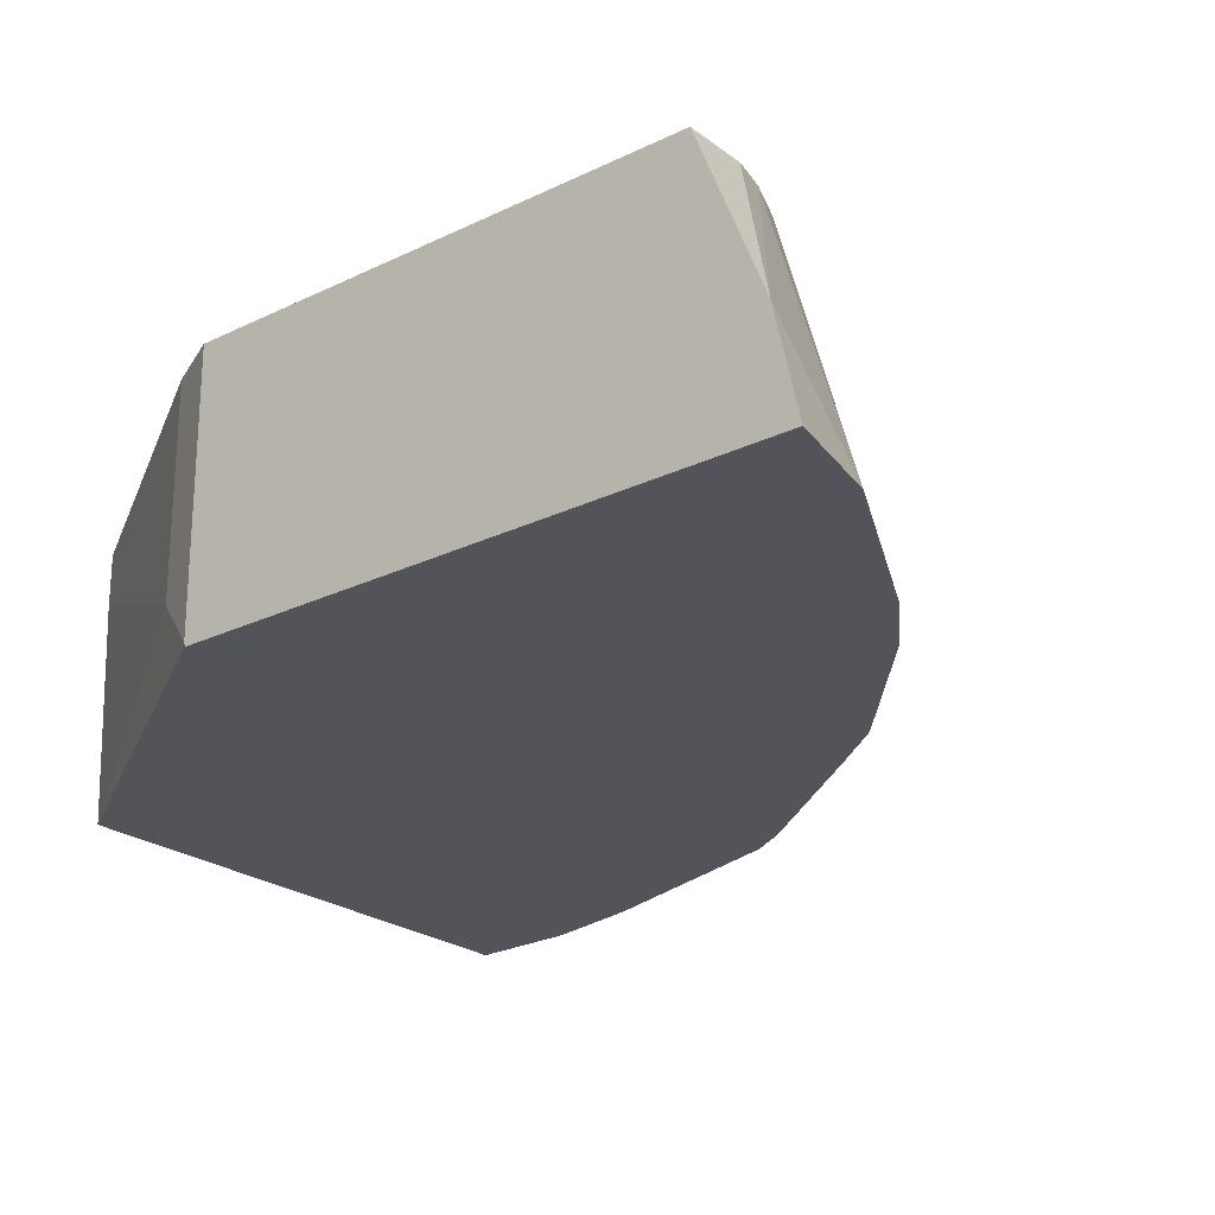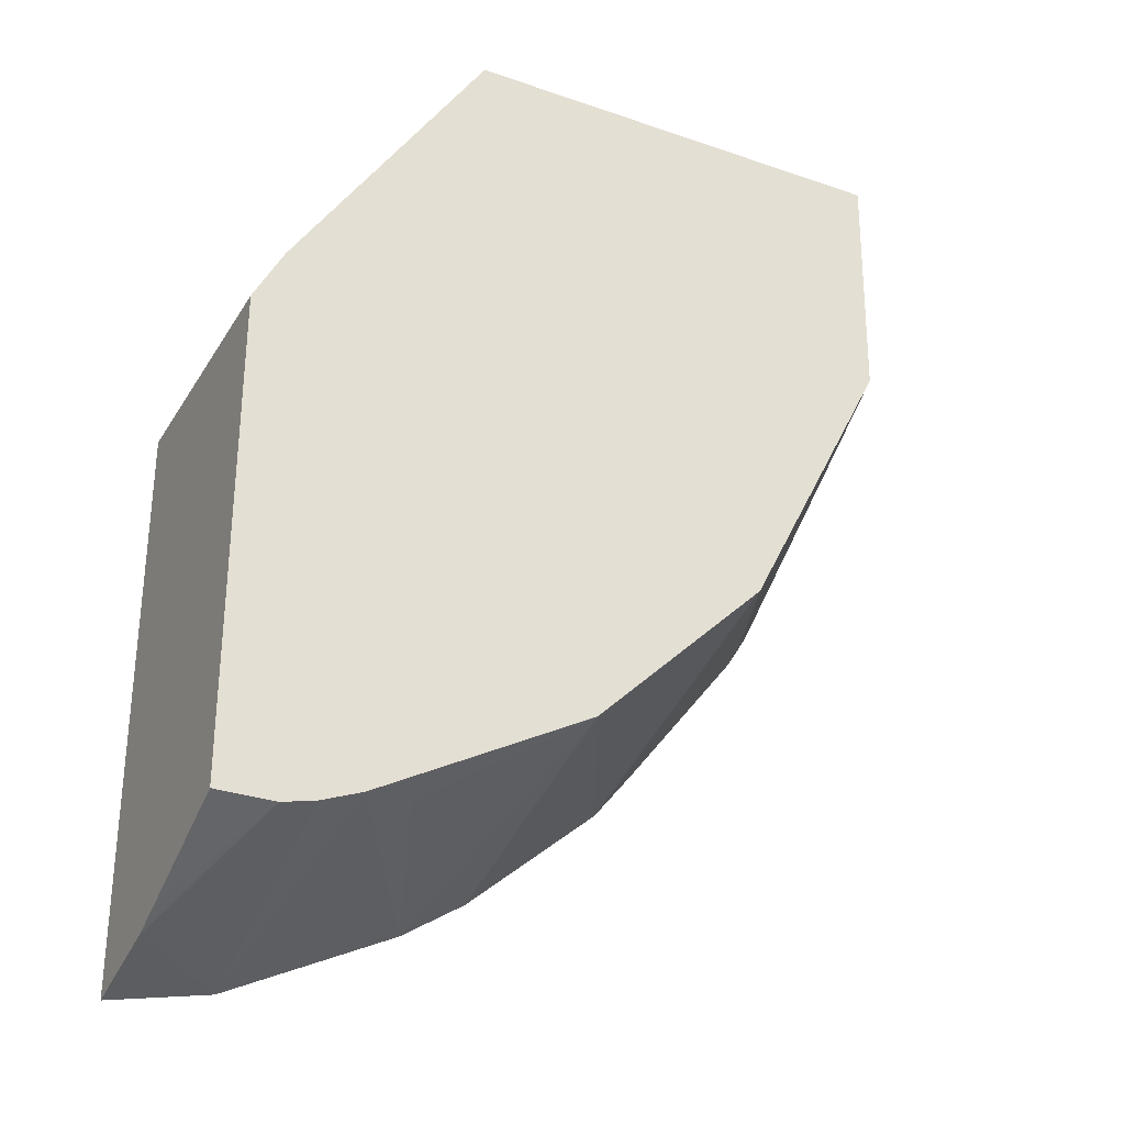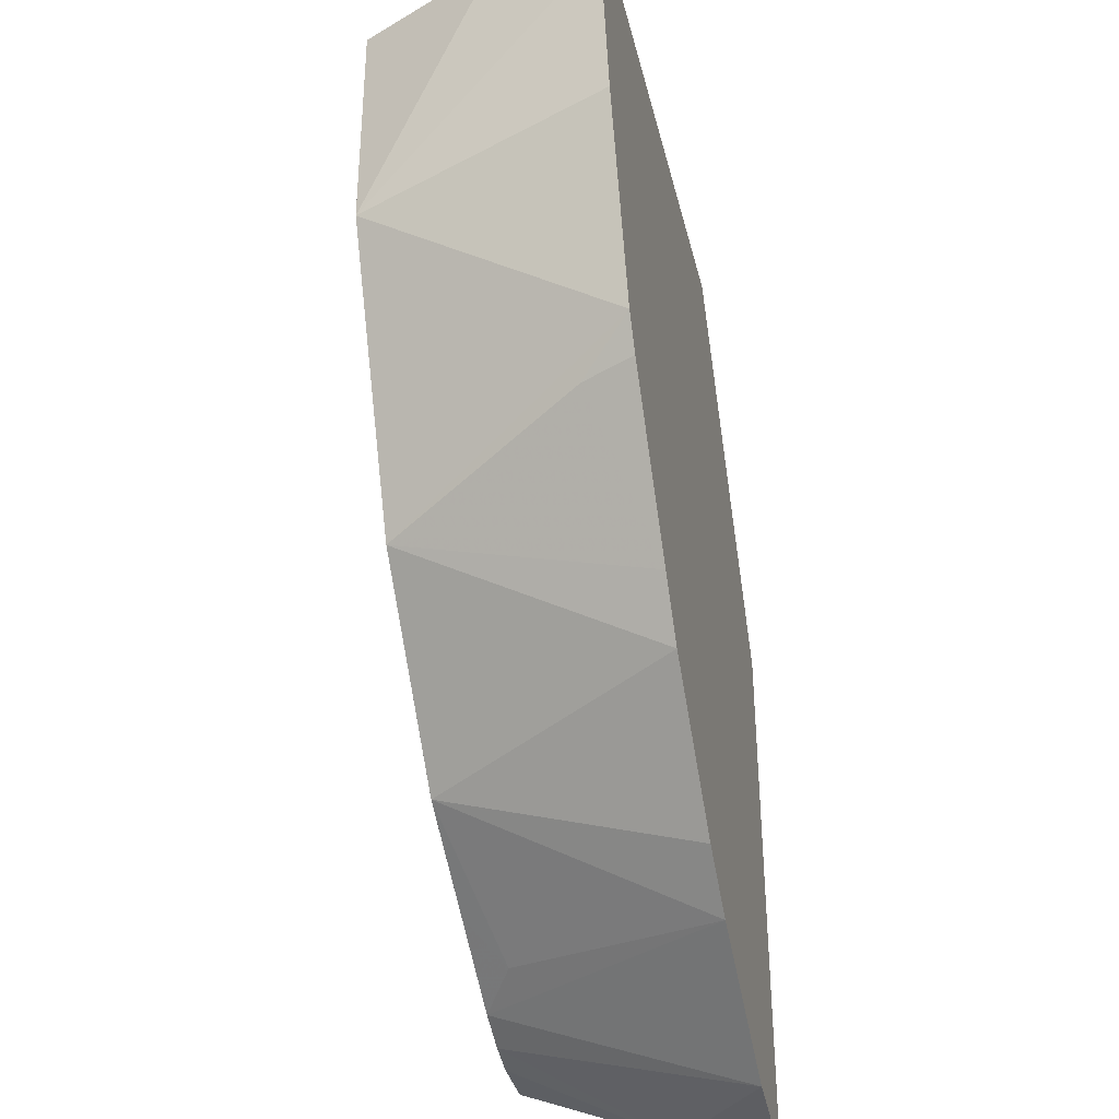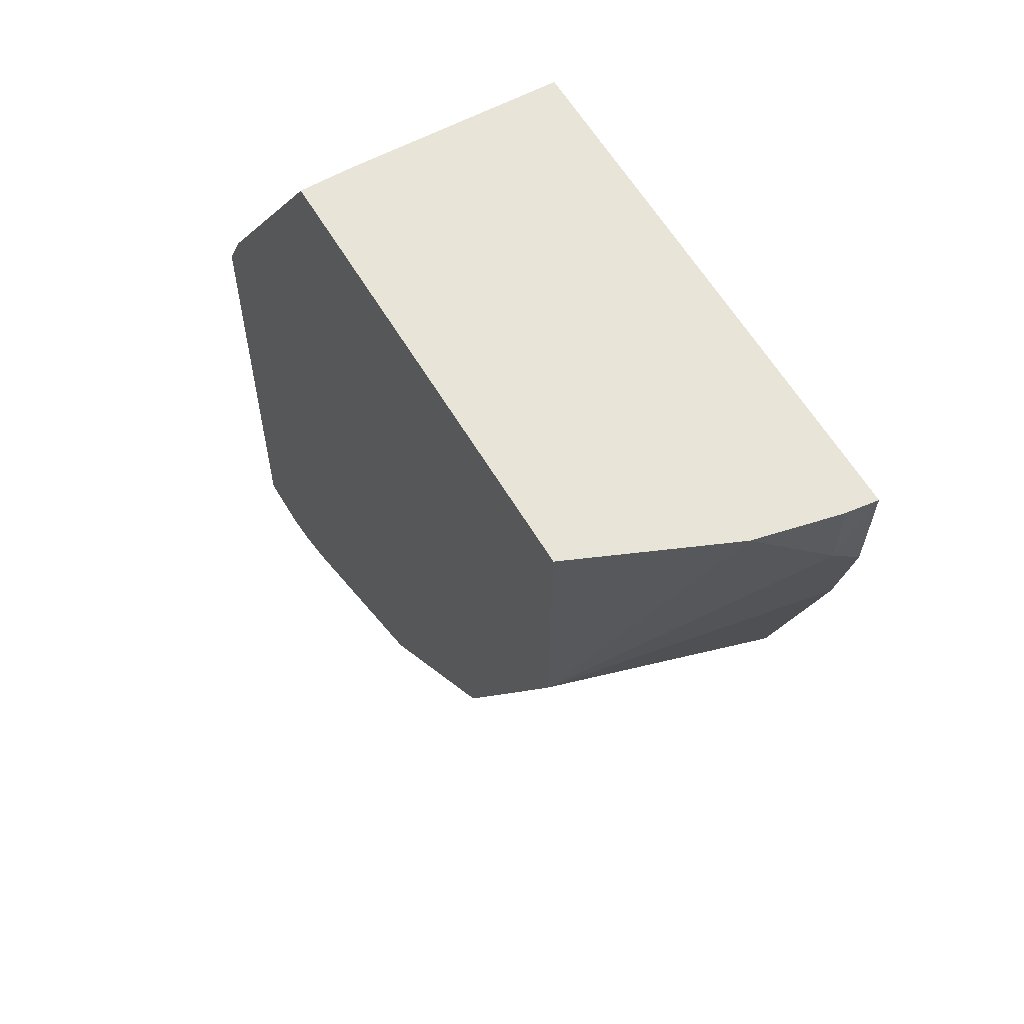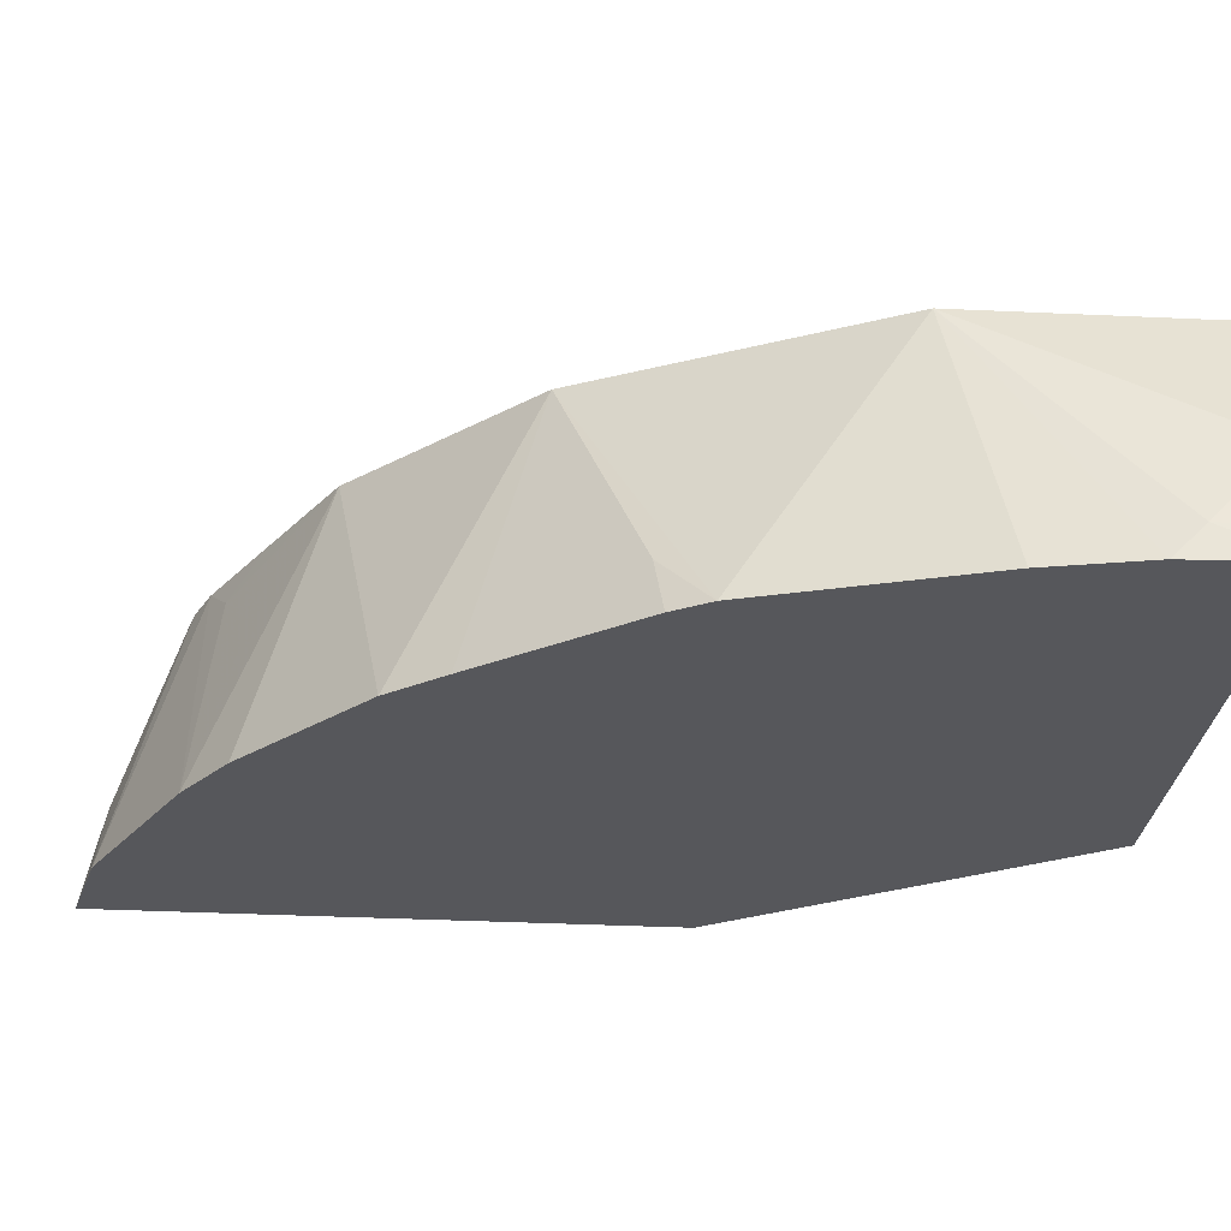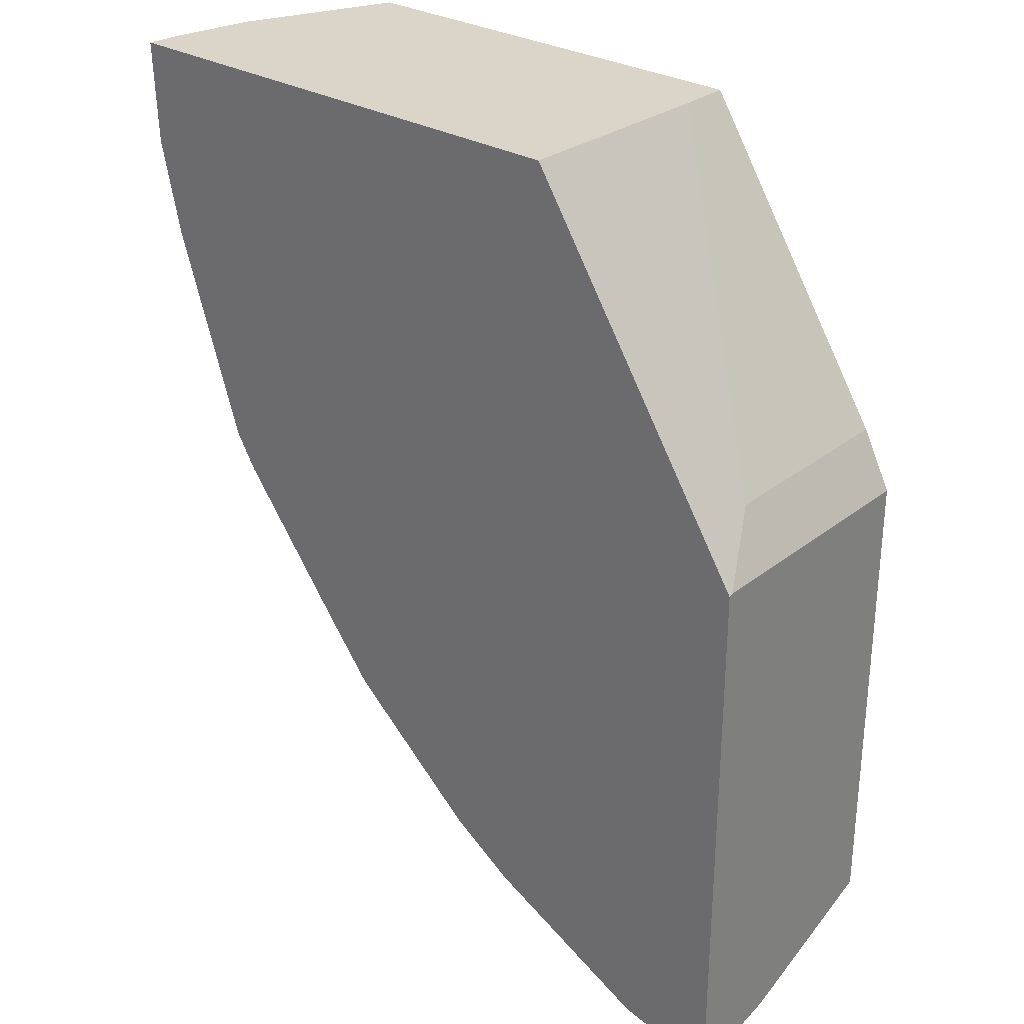
<metadata>
{"format":"obj","ext":"obj","renderer":"f3d","projection":"perspective","resolution":1024,"background":"white","views":[{"elev":-23.7,"azim":129.2,"up":"+Y"},{"elev":-31.2,"azim":153.7,"up":"+Z"},{"elev":-36.9,"azim":-76.6,"up":"+Z"},{"elev":60.1,"azim":-120.5,"up":"+Z"},{"elev":-27.4,"azim":-94.9,"up":"+Y"},{"elev":29.4,"azim":41.0,"up":"+Z"}]}
</metadata>
<code>
v -0.116 0.3724 -0.326
v -0.128 0.3724 -0.3026
v -0.116 0.268 -0.326
v -0.116 0.3724 -0.5237
v -0.128 0.2909 -0.3026
v -0.2067 0.3724 -0.1802
v -0.2095 0.2663 -0.1802
v -0.116 0.2671 -0.3263
v -0.116 0.3214 -0.5442
v -0.1396 0.3724 -0.5236
v -0.2067 0.3519 -0.1802
v -0.3853 0.3724 -0.1802
v -0.4205 0.2663 -0.1802
v -0.116 0.2663 -0.3267
v -0.116 0.3073 -0.5498
v -0.1529 0.3724 -0.5203
v -0.4116 0.3122 -0.1802
v -0.384 0.3724 -0.2793
v -0.4189 0.2793 -0.1802
v -0.4189 0.2793 -0.2095
v -0.4189 0.2663 -0.2225
v -0.116 0.2663 -0.5589
v -0.157 0.2663 -0.5498
v -0.1693 0.3724 -0.5136
v -0.4102 0.2663 -0.2617
v -0.3607 0.3724 -0.3259
v -0.3822 0.2663 -0.3491
v -0.2268 0.2663 -0.5149
v -0.192 0.3578 -0.5062
v -0.2095 0.3724 -0.4913
v -0.3491 0.3724 -0.3491
v -0.3258 0.3724 -0.3956
v -0.3665 0.288 -0.3666
v -0.3735 0.2663 -0.3637
v -0.253 0.2663 -0.4973
v -0.256 0.3724 -0.4655
v -0.2561 0.3724 -0.4654
v -0.2909 0.3724 -0.4305
v -0.3087 0.2663 -0.4483
v -0.3263 0.2663 -0.4258
f 13 20 21
f 17 18 20
f 17 20 19
f 16 23 24
f 15 23 16
f 15 22 23
f 18 25 21
f 7 35 28
f 12 18 17
f 10 15 16
f 9 15 10
f 7 14 8
f 7 22 14
f 7 23 22
f 7 28 23
f 18 21 20
f 13 19 20
f 18 26 27
f 29 36 30
f 23 28 24
f 36 38 37
f 35 39 36
f 33 40 34
f 32 40 33
f 32 39 40
f 32 36 39
f 32 38 36
f 18 27 25
f 30 36 37
f 28 35 36
f 27 33 34
f 27 32 33
f 27 31 32
f 26 31 27
f 24 29 30
f 24 28 29
f 28 36 29
f 7 39 35
f 7 21 25
f 7 34 40
f 1 32 31
f 1 38 32
f 1 37 38
f 1 30 37
f 1 24 30
f 1 16 24
f 1 10 16
f 1 31 26
f 1 4 10
f 1 15 9
f 1 22 15
f 1 14 22
f 1 8 14
f 1 3 8
f 1 2 5
f 7 40 39
f 1 9 4
f 1 26 18
f 1 5 3
f 1 12 6
f 1 18 12
f 7 27 34
f 7 13 21
f 6 7 11
f 6 13 7
f 6 19 13
f 6 17 19
f 7 25 27
f 5 11 7
f 4 9 10
f 3 7 8
f 3 5 7
f 2 11 5
f 2 6 11
f 6 12 17
f 1 6 2

</code>
